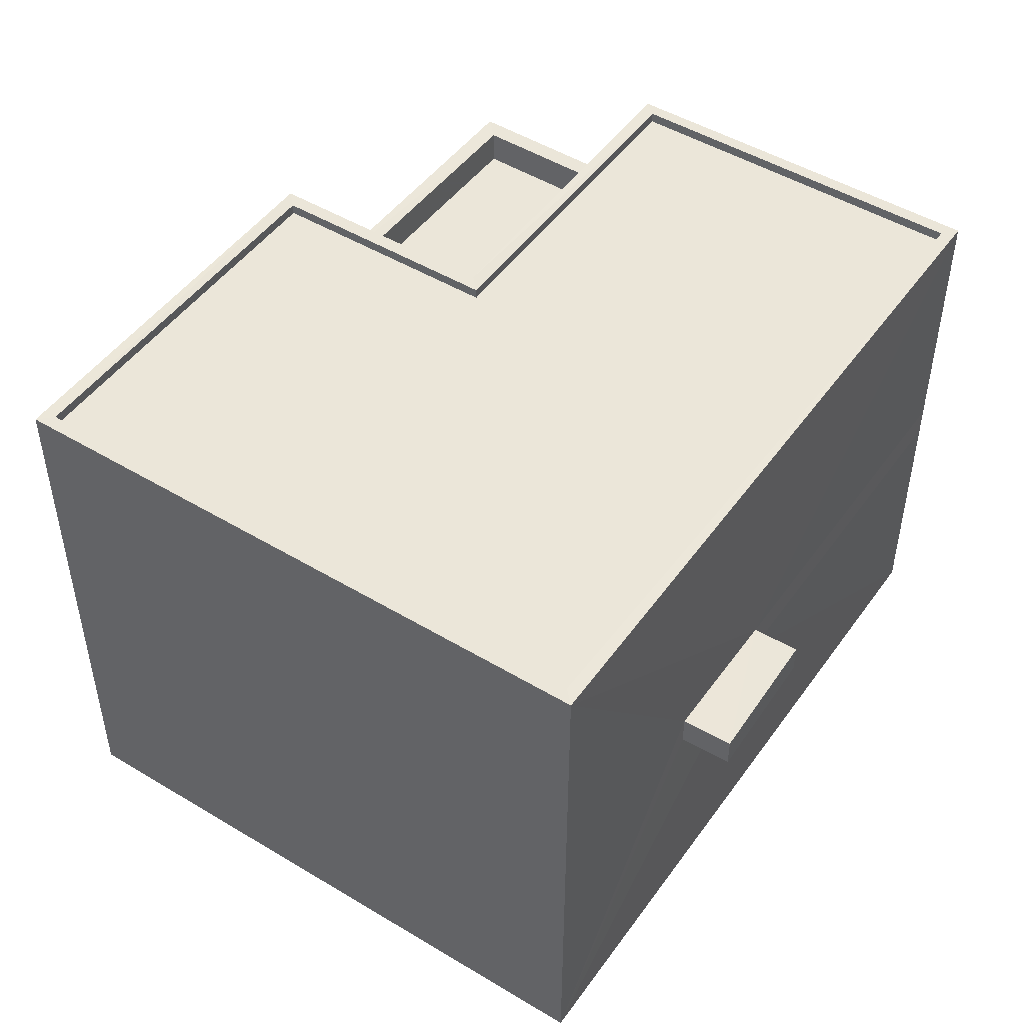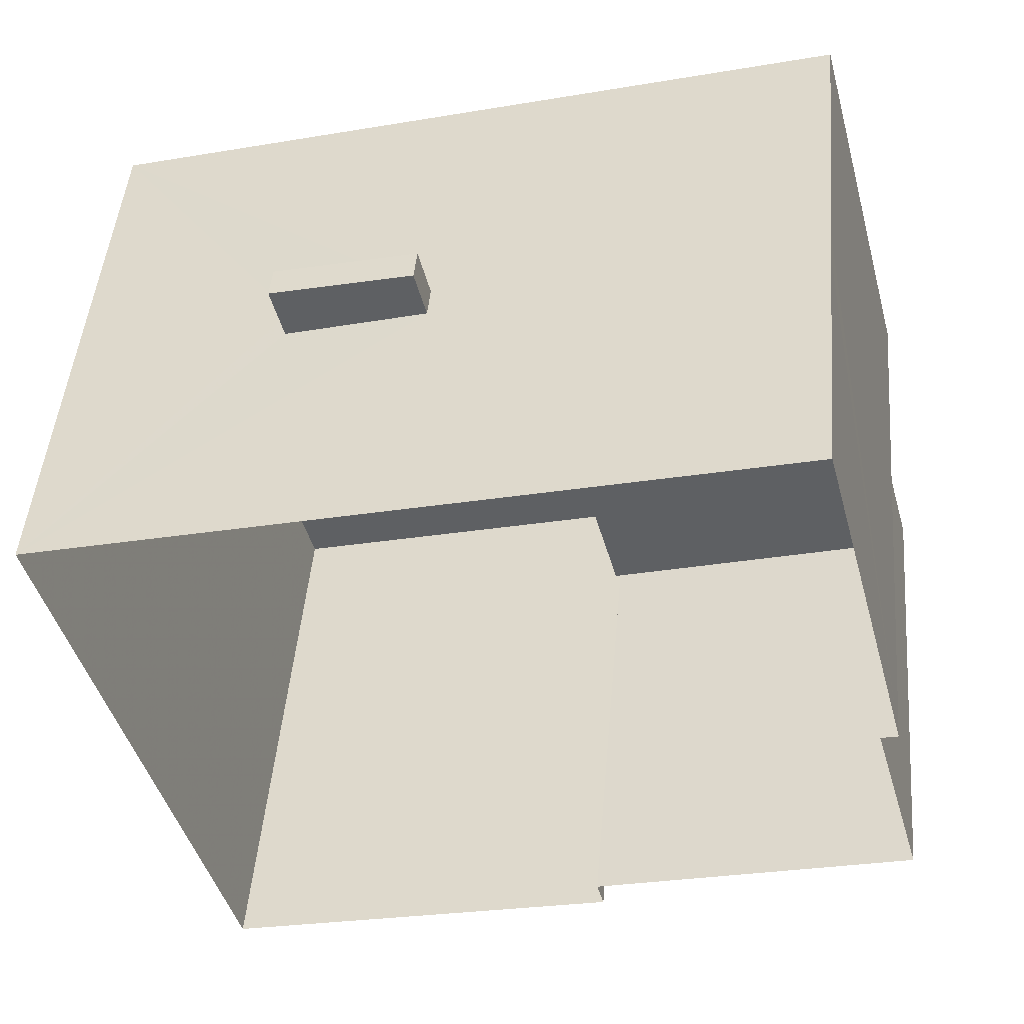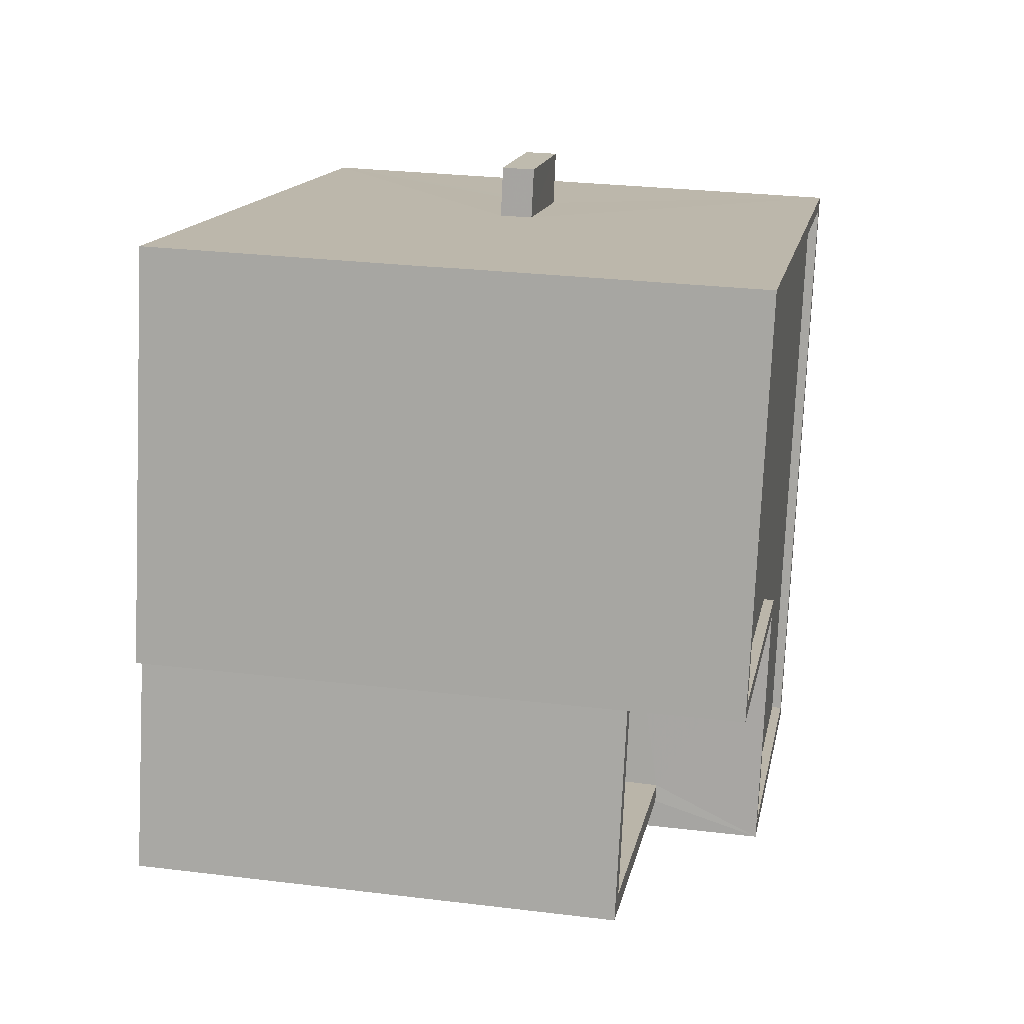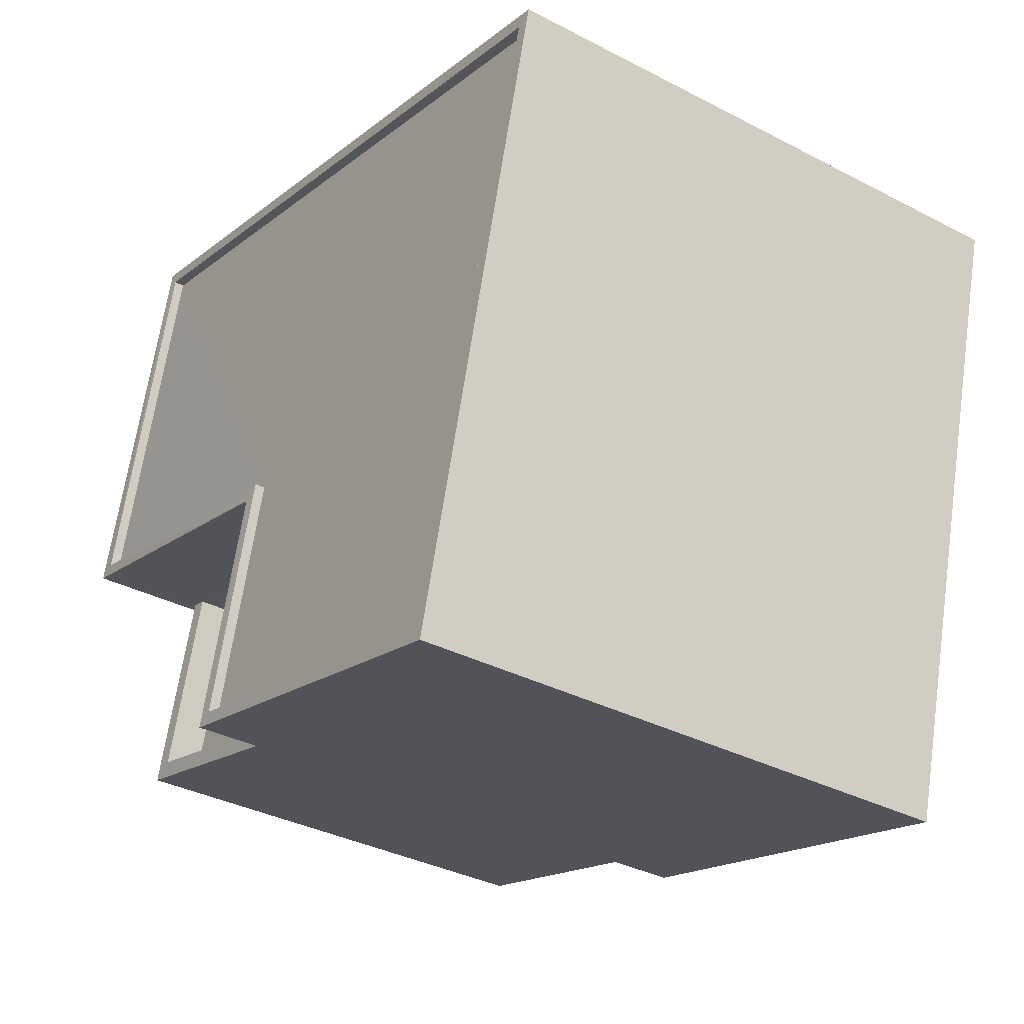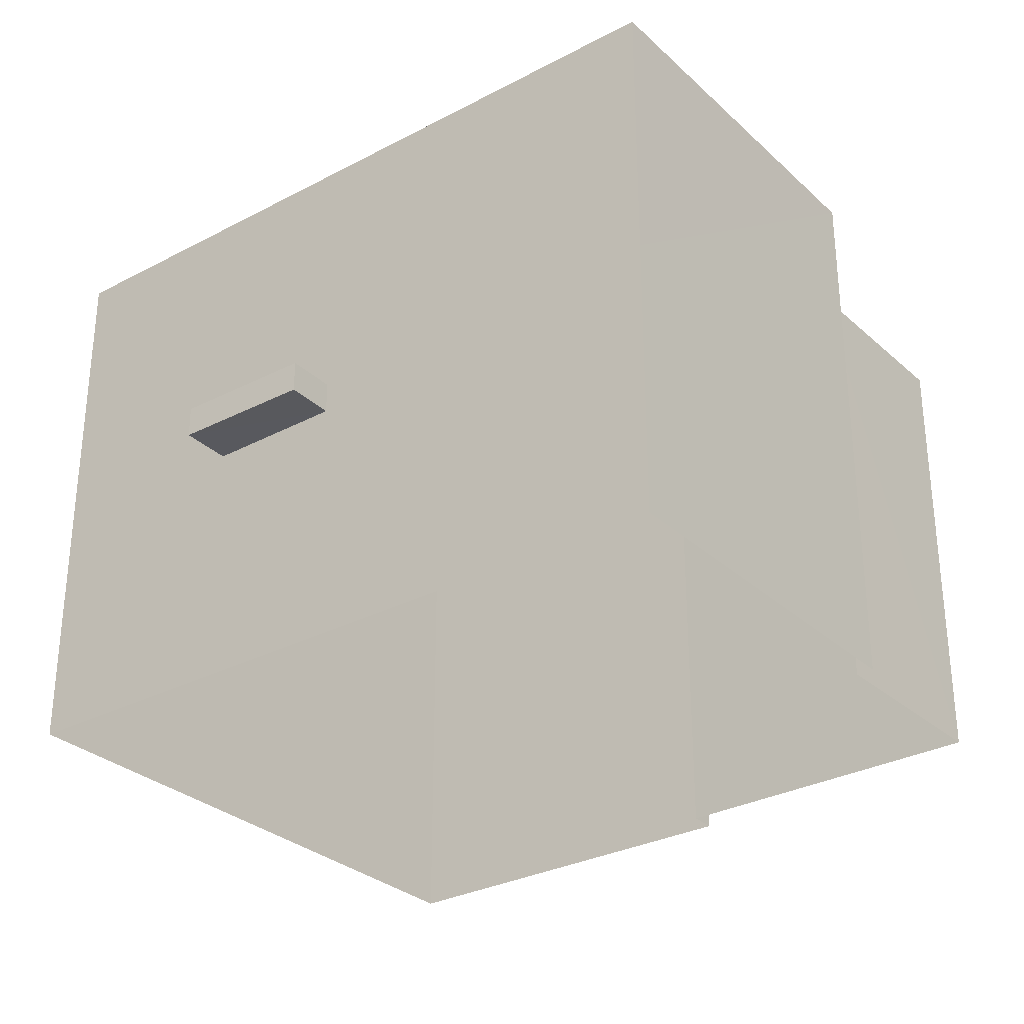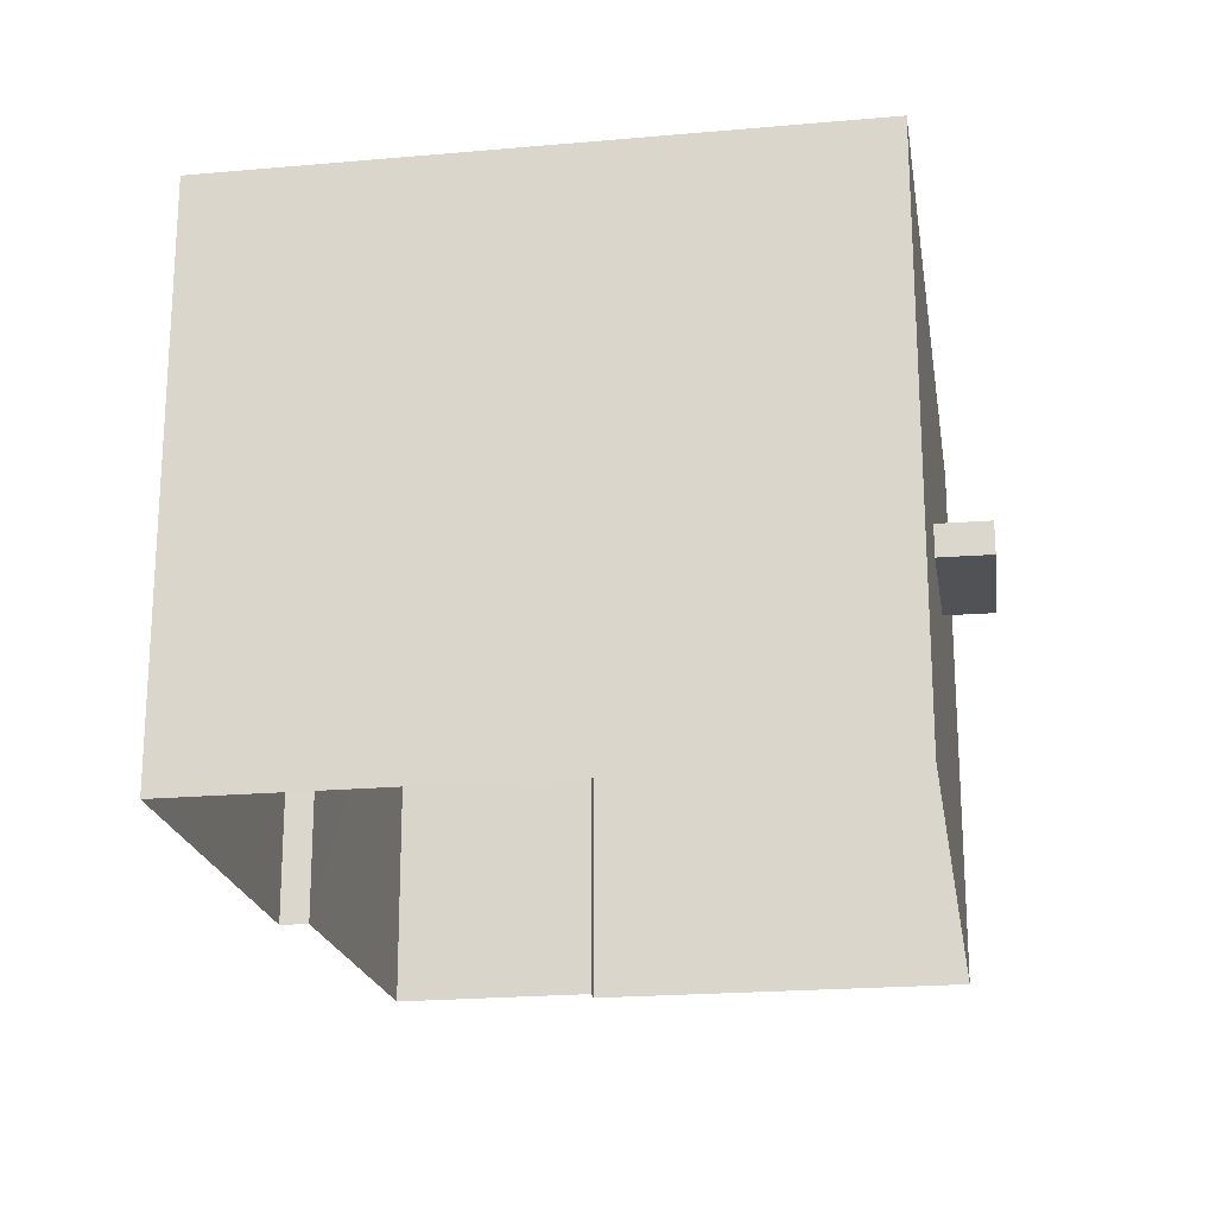
<metadata>
{"format":"obj","ext":"obj","renderer":"f3d","projection":"perspective","resolution":1024,"background":"white","views":[{"elev":48.4,"azim":109.0,"up":"+Z"},{"elev":47.5,"azim":-175.0,"up":"+Y"},{"elev":28.6,"azim":-79.8,"up":"+Y"},{"elev":-35.2,"azim":55.4,"up":"+Y"},{"elev":-30.2,"azim":-157.5,"up":"+Z"},{"elev":-20.9,"azim":84.1,"up":"+Z"}]}
</metadata>
<code>
v -8.83e+04 -9.877e+04 8.137
v -8.831e+04 -9.877e+04 8.137
v -8.831e+04 -9.876e+04 8.137
v -8.83e+04 -9.877e+04 8.137
v -8.83e+04 -9.877e+04 8.137
v -8.831e+04 -9.876e+04 8.137
v -8.831e+04 -9.876e+04 8.138
v -8.83e+04 -9.876e+04 8.138
v -8.83e+04 -9.876e+04 10.95
v -8.83e+04 -9.876e+04 10.95
v -8.83e+04 -9.876e+04 10.95
v -8.83e+04 -9.876e+04 10.95
v -8.83e+04 -9.876e+04 11.3
v -8.83e+04 -9.876e+04 11.3
v -8.83e+04 -9.876e+04 11.3
v -8.83e+04 -9.876e+04 11.3
v -8.83e+04 -9.876e+04 14.32
v -8.83e+04 -9.876e+04 14.32
v -8.831e+04 -9.876e+04 14.32
v -8.831e+04 -9.876e+04 14.32
v -8.831e+04 -9.876e+04 14.32
v -8.83e+04 -9.877e+04 14.32
v -8.83e+04 -9.877e+04 14.32
v -8.83e+04 -9.877e+04 14.32
v -8.83e+04 -9.877e+04 14.32
v -8.83e+04 -9.876e+04 14.32
v -8.831e+04 -9.876e+04 14.32
v -8.83e+04 -9.876e+04 14.32
v -8.831e+04 -9.876e+04 14.21
v -8.83e+04 -9.876e+04 14.21
v -8.83e+04 -9.876e+04 14.21
v -8.83e+04 -9.877e+04 14.21
v -8.831e+04 -9.876e+04 14.21
v -8.83e+04 -9.877e+04 14.21
v -8.831e+04 -9.876e+04 12.74
v -8.831e+04 -9.877e+04 12.74
v -8.83e+04 -9.877e+04 12.74
v -8.83e+04 -9.876e+04 12.74
v -8.83e+04 -9.877e+04 13.14
v -8.831e+04 -9.877e+04 13.14
v -8.831e+04 -9.877e+04 13.14
v -8.831e+04 -9.876e+04 13.14
v -8.83e+04 -9.877e+04 13.14
v -8.831e+04 -9.876e+04 13.14
v -8.831e+04 -9.876e+04 11.3
v -8.831e+04 -9.876e+04 10.95
f 1 2 3
f 4 1 5
f 6 7 3
f 8 5 1
f 7 8 3
f 3 8 1
f 9 10 11
f 12 9 11
f 13 14 15
f 13 16 14
f 17 18 19
f 20 21 19
f 22 23 24
f 22 25 26
f 20 26 21
f 27 17 19
f 26 25 28
f 22 24 25
f 21 27 19
f 28 21 26
f 29 30 31
f 31 30 32
f 29 33 30
f 32 30 34
f 24 23 18
f 17 24 18
f 35 36 37
f 38 35 37
f 39 40 41
f 41 40 42
f 39 43 40
f 42 40 44
f 15 14 11
f 10 15 11
f 12 11 14
f 16 12 14
f 13 15 10
f 9 13 10
f 13 19 18
f 13 45 19
f 9 8 7
f 18 8 16
f 9 7 46
f 9 12 8
f 13 18 16
f 16 8 12
f 23 5 8
f 18 23 8
f 22 4 5
f 23 22 5
f 43 26 38
f 26 43 22
f 22 39 4
f 38 37 43
f 4 39 1
f 43 39 22
f 35 38 44
f 3 42 6
f 38 26 44
f 6 42 20
f 44 26 20
f 42 44 20
f 7 6 46
f 46 6 45
f 45 20 19
f 45 6 20
f 13 46 45
f 13 9 46
f 27 33 29
f 27 21 33
f 17 29 31
f 17 27 29
f 24 31 32
f 24 17 31
f 24 32 34
f 25 24 34
f 25 34 30
f 28 25 30
f 28 30 33
f 21 28 33
f 44 40 36
f 35 44 36
f 37 36 40
f 43 37 40
f 1 41 2
f 1 39 41
f 42 2 41
f 42 3 2

</code>
